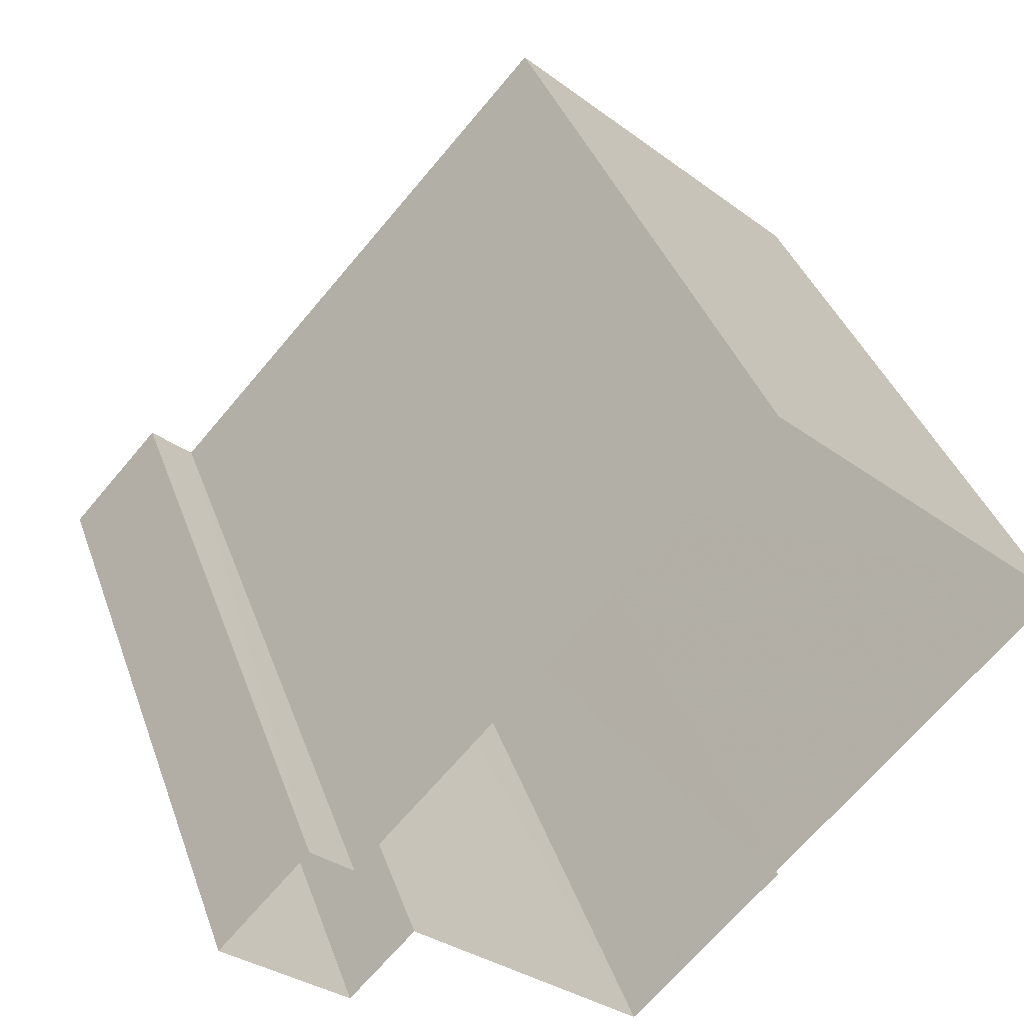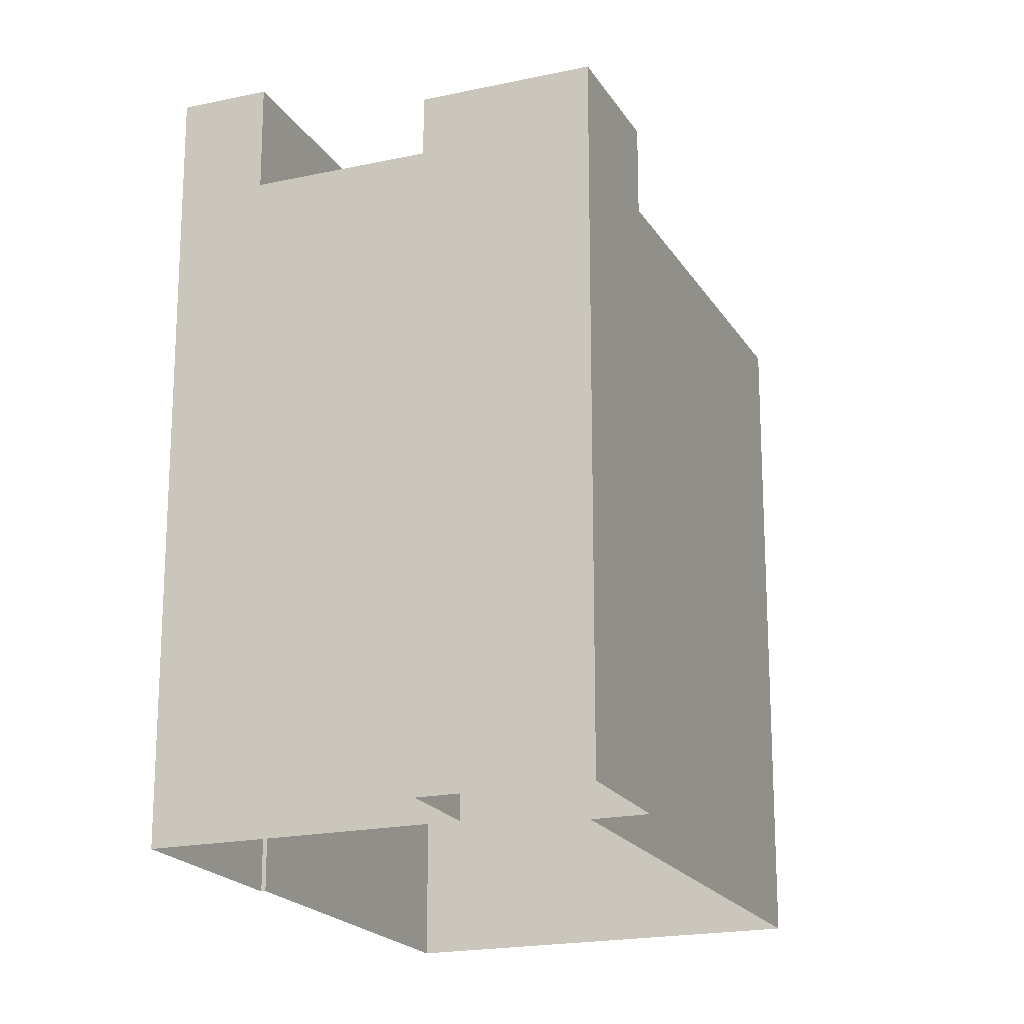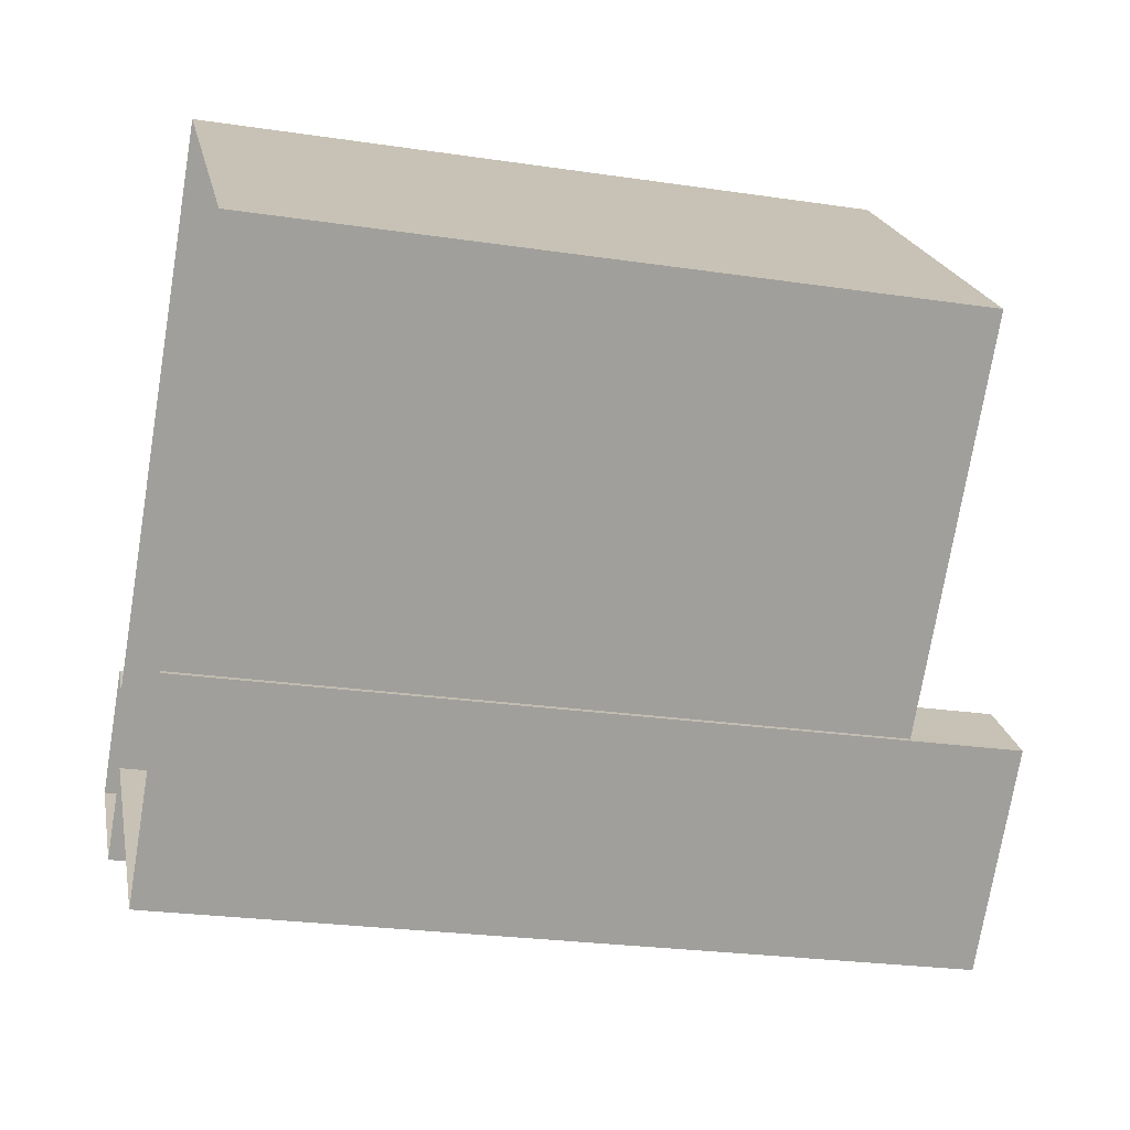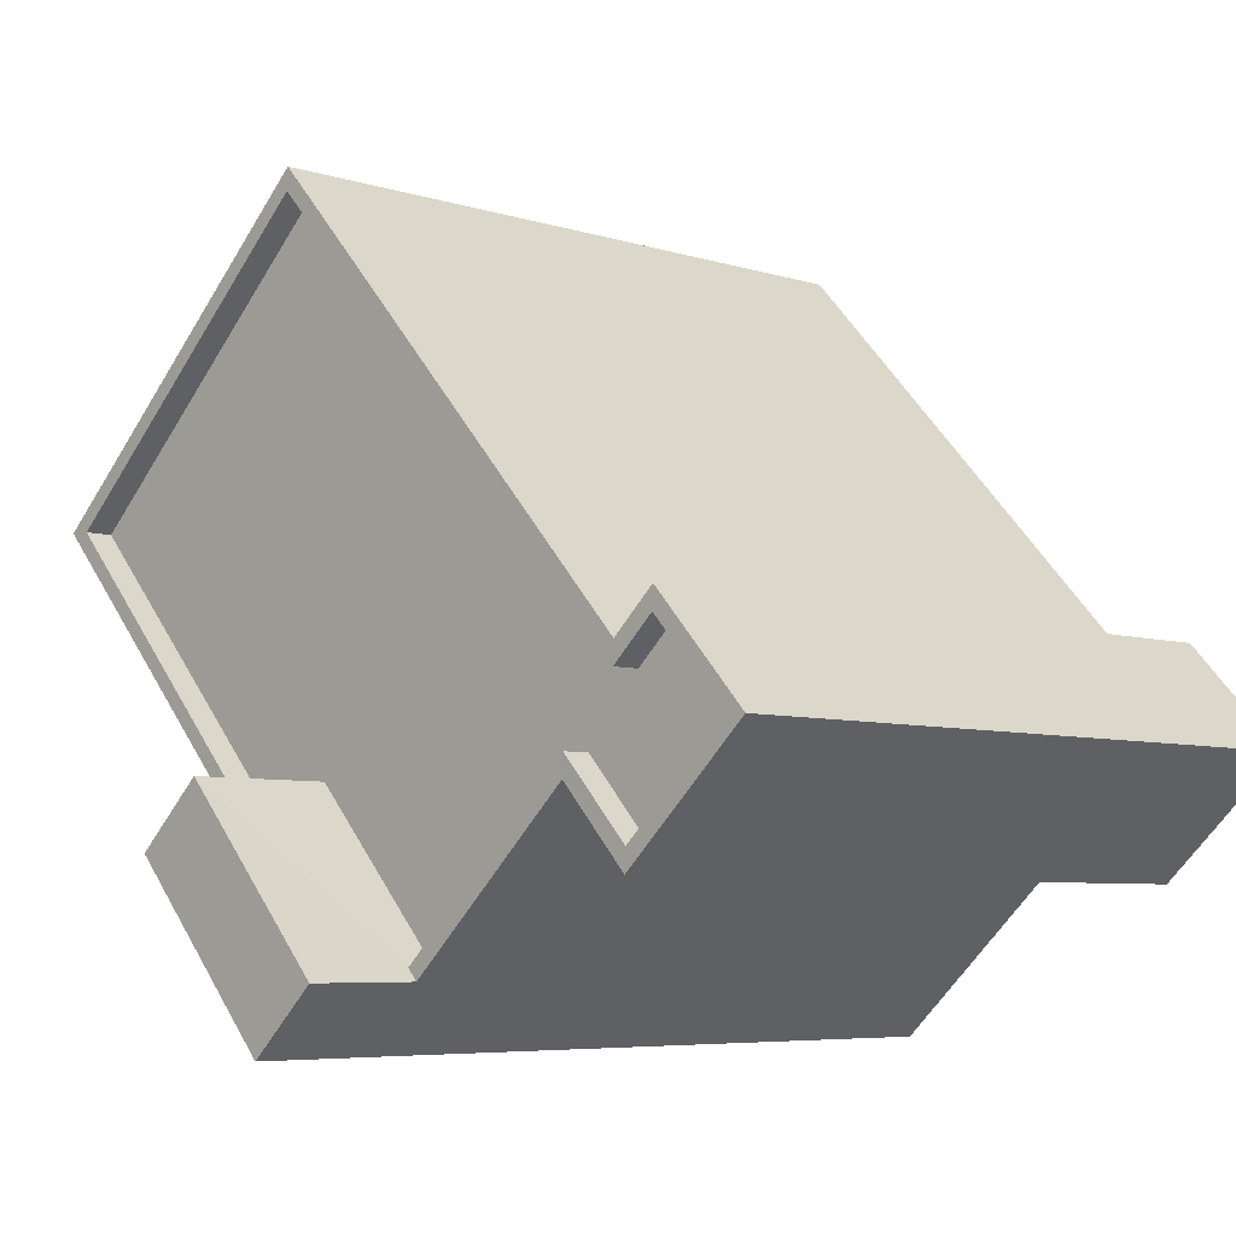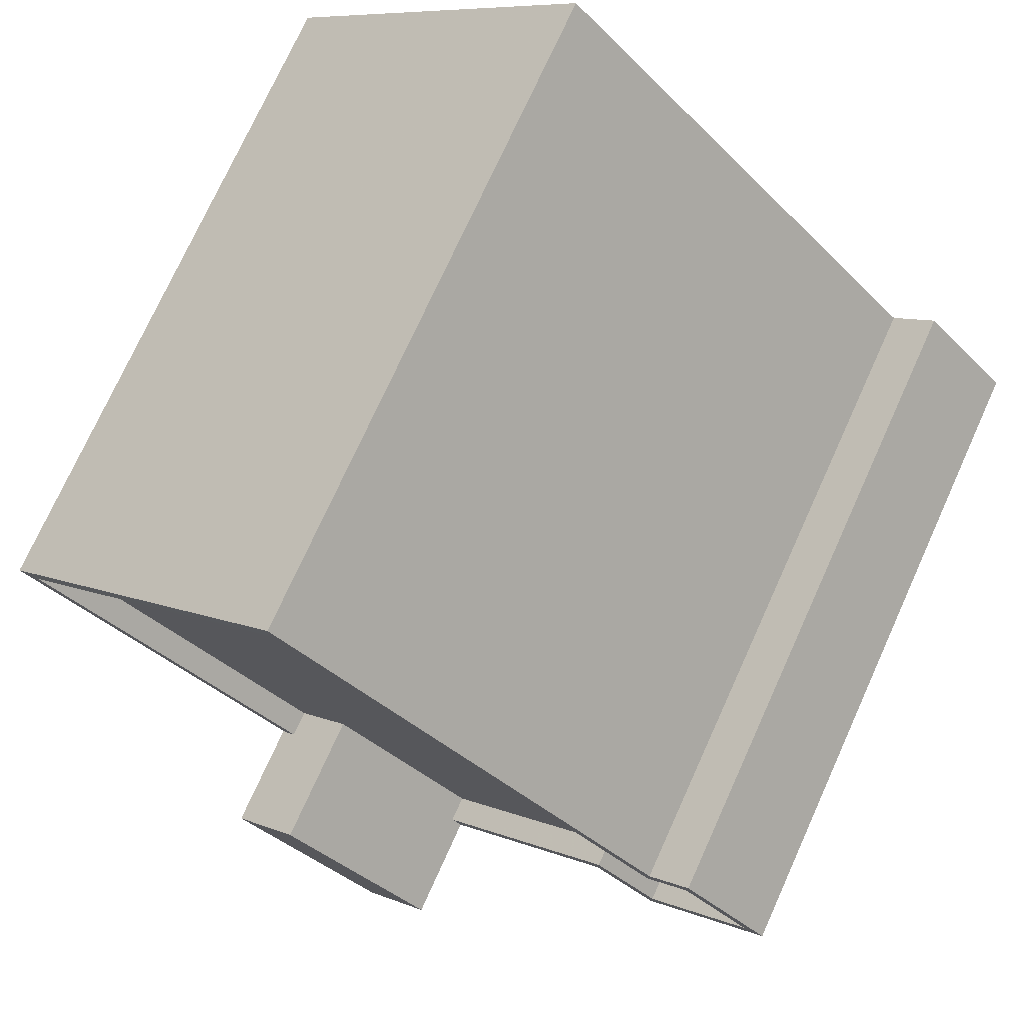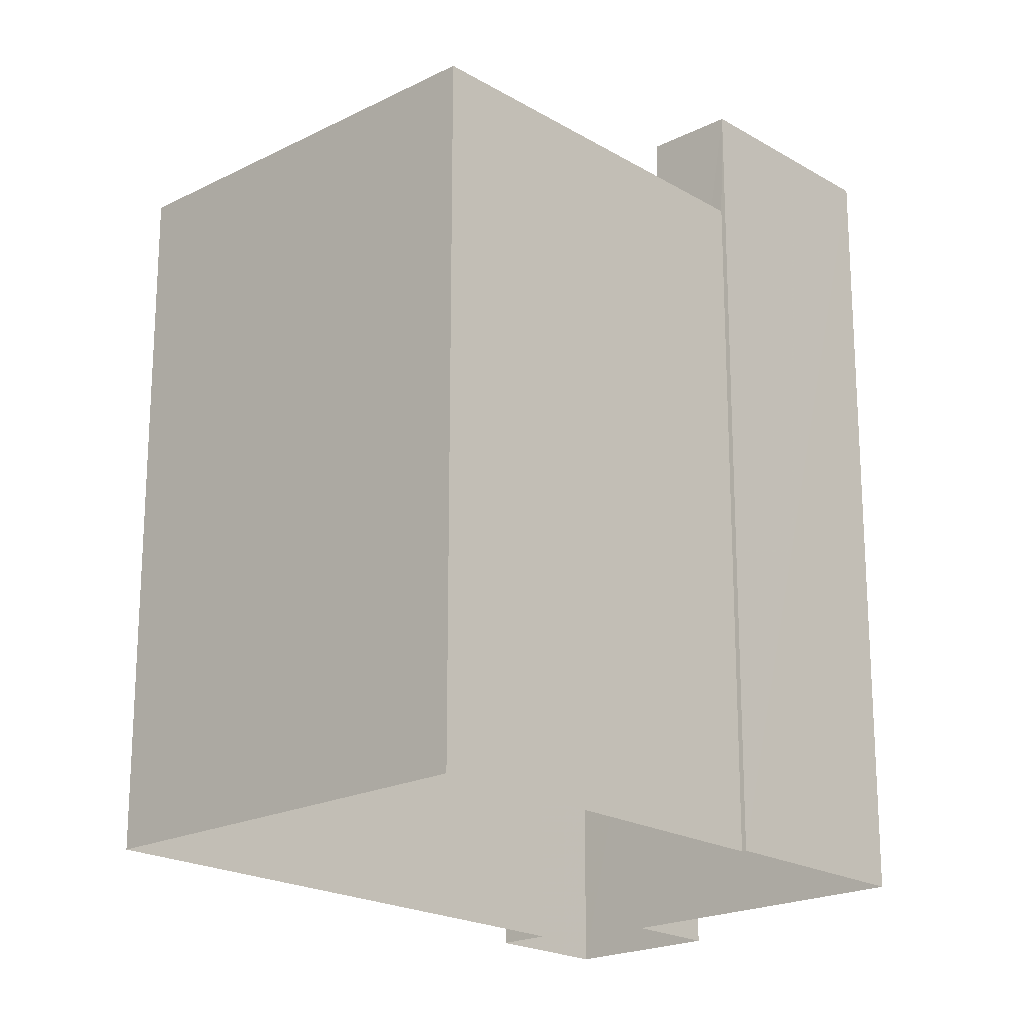
<metadata>
{"format":"obj","ext":"obj","renderer":"f3d","projection":"perspective","resolution":1024,"background":"white","views":[{"elev":38.6,"azim":161.4,"up":"+Y"},{"elev":-19.6,"azim":64.9,"up":"+Z"},{"elev":-24.4,"azim":-103.9,"up":"+Y"},{"elev":-5.9,"azim":45.6,"up":"+Y"},{"elev":74.5,"azim":24.4,"up":"+Y"},{"elev":-20.4,"azim":-94.5,"up":"+Z"}]}
</metadata>
<code>
v -5332 -3.719e+04 2.486
v -5334 -3.719e+04 2.486
v -5334 -3.719e+04 2.486
v -5328 -3.719e+04 2.486
v -5327 -3.719e+04 2.486
v -5327 -3.719e+04 2.486
v -5325 -3.719e+04 2.486
v -5326 -3.719e+04 2.486
v -5339 -3.719e+04 2.488
v -5334 -3.718e+04 2.488
v -5331 -3.719e+04 15.7
v -5333 -3.719e+04 15.7
v -5334 -3.719e+04 15.7
v -5332 -3.719e+04 15.7
v -5333 -3.719e+04 13.45
v -5331 -3.719e+04 13.45
v -5328 -3.719e+04 13.45
v -5338 -3.719e+04 13.45
v -5334 -3.719e+04 13.45
v -5334 -3.718e+04 13.45
v -5327 -3.719e+04 13.45
v -5327 -3.719e+04 13.45
v -5325 -3.719e+04 13.45
v -5326 -3.719e+04 13.45
v -5326 -3.719e+04 13.9
v -5326 -3.719e+04 13.9
v -5325 -3.719e+04 13.9
v -5327 -3.719e+04 13.9
v -5325 -3.719e+04 13.9
v -5334 -3.718e+04 13.9
v -5327 -3.719e+04 13.9
v -5334 -3.718e+04 13.9
v -5339 -3.719e+04 13.9
v -5327 -3.719e+04 13.9
v -5328 -3.719e+04 13.9
v -5331 -3.719e+04 13.9
v -5331 -3.719e+04 13.9
v -5334 -3.719e+04 13.9
v -5338 -3.719e+04 13.9
v -5334 -3.719e+04 13.9
v -5328 -3.719e+04 13.9
v -5327 -3.719e+04 13.9
f 1 2 3
f 3 4 1
f 5 6 4
f 5 7 6
f 5 8 7
f 9 10 3
f 10 5 3
f 3 5 4
f 11 12 13
f 14 11 13
f 15 16 17
f 18 19 15
f 18 15 20
f 21 17 22
f 21 22 23
f 24 21 23
f 20 15 21
f 15 17 21
f 25 26 27
f 28 27 29
f 30 31 32
f 25 31 26
f 33 30 32
f 28 34 35
f 36 37 35
f 33 38 39
f 38 40 39
f 36 35 41
f 33 39 30
f 30 42 31
f 35 34 41
f 28 29 34
f 26 31 42
f 27 26 29
f 40 12 15
f 12 40 13
f 13 38 2
f 19 40 15
f 2 38 3
f 40 38 13
f 14 2 1
f 14 13 2
f 11 37 36
f 11 36 12
f 36 15 12
f 36 16 15
f 38 33 9
f 3 38 9
f 33 10 9
f 33 32 10
f 31 5 10
f 32 31 10
f 31 8 5
f 31 25 8
f 27 7 8
f 25 27 8
f 28 6 7
f 27 28 7
f 28 4 6
f 28 35 4
f 35 37 4
f 4 37 1
f 1 37 14
f 37 11 14
f 36 41 17
f 16 36 17
f 40 18 39
f 40 19 18
f 39 18 20
f 30 39 20
f 42 20 21
f 42 30 20
f 42 21 24
f 26 42 24
f 29 24 23
f 29 26 24
f 34 23 22
f 34 29 23
f 34 22 17
f 41 34 17

</code>
